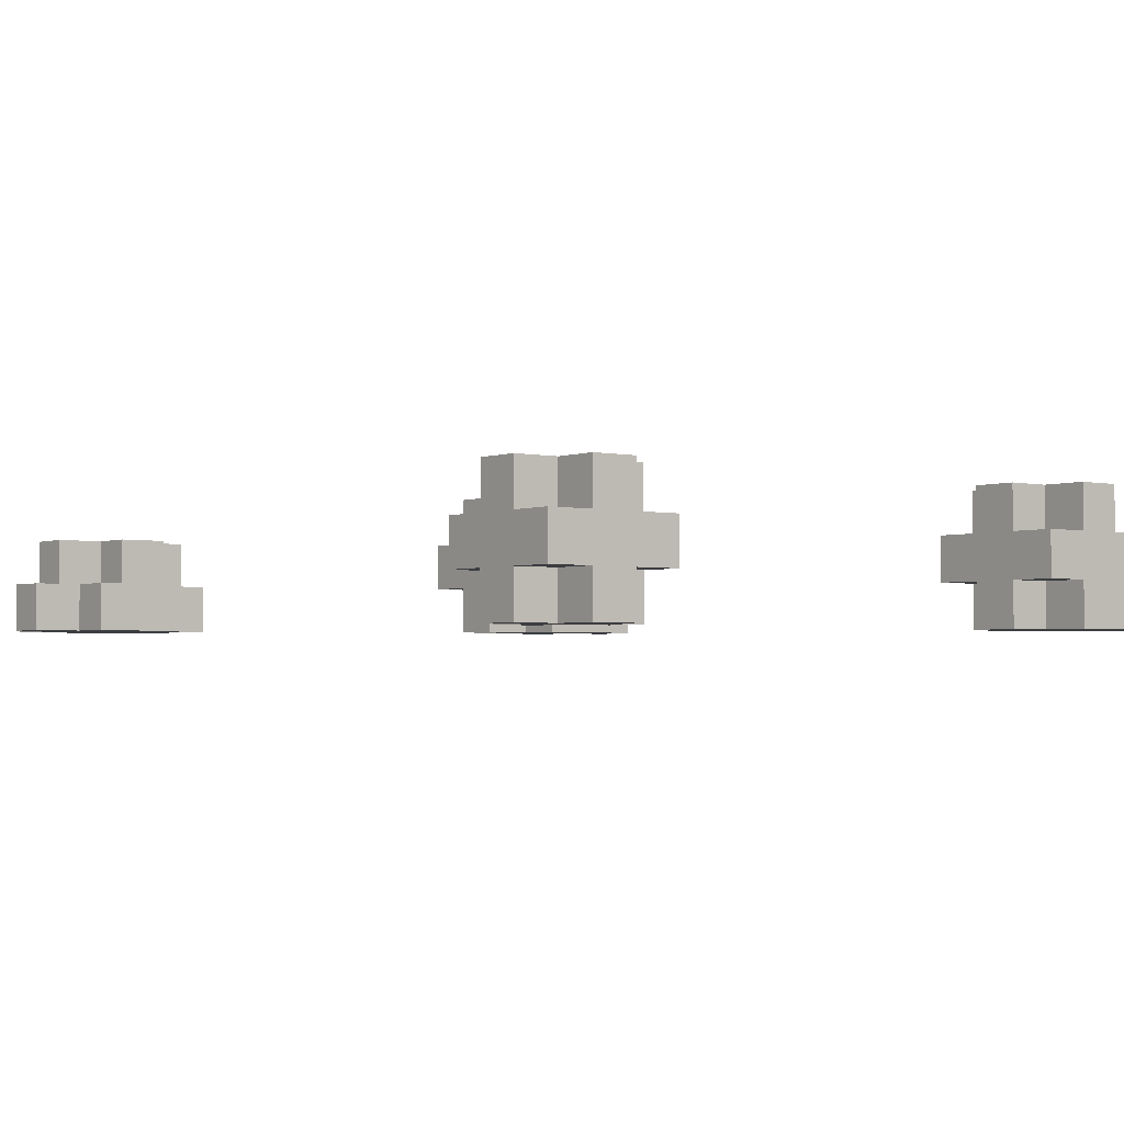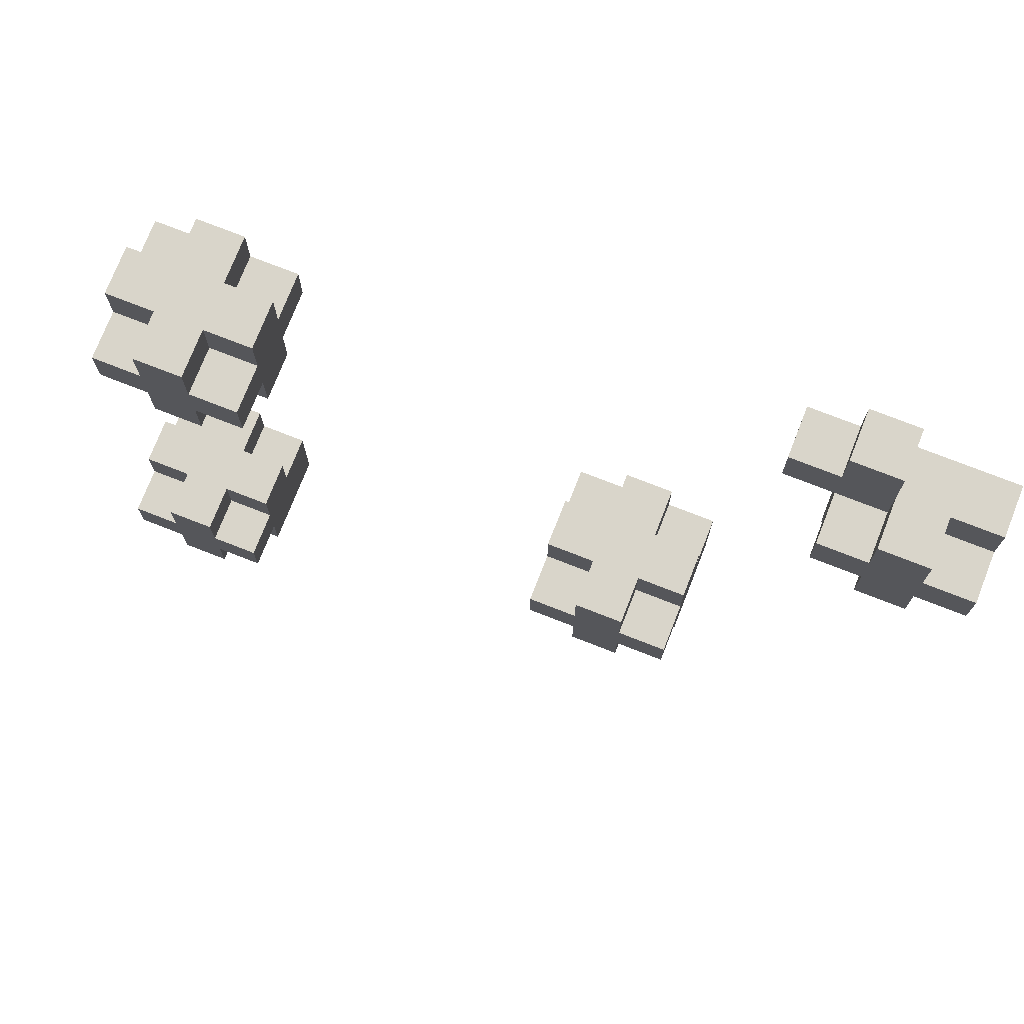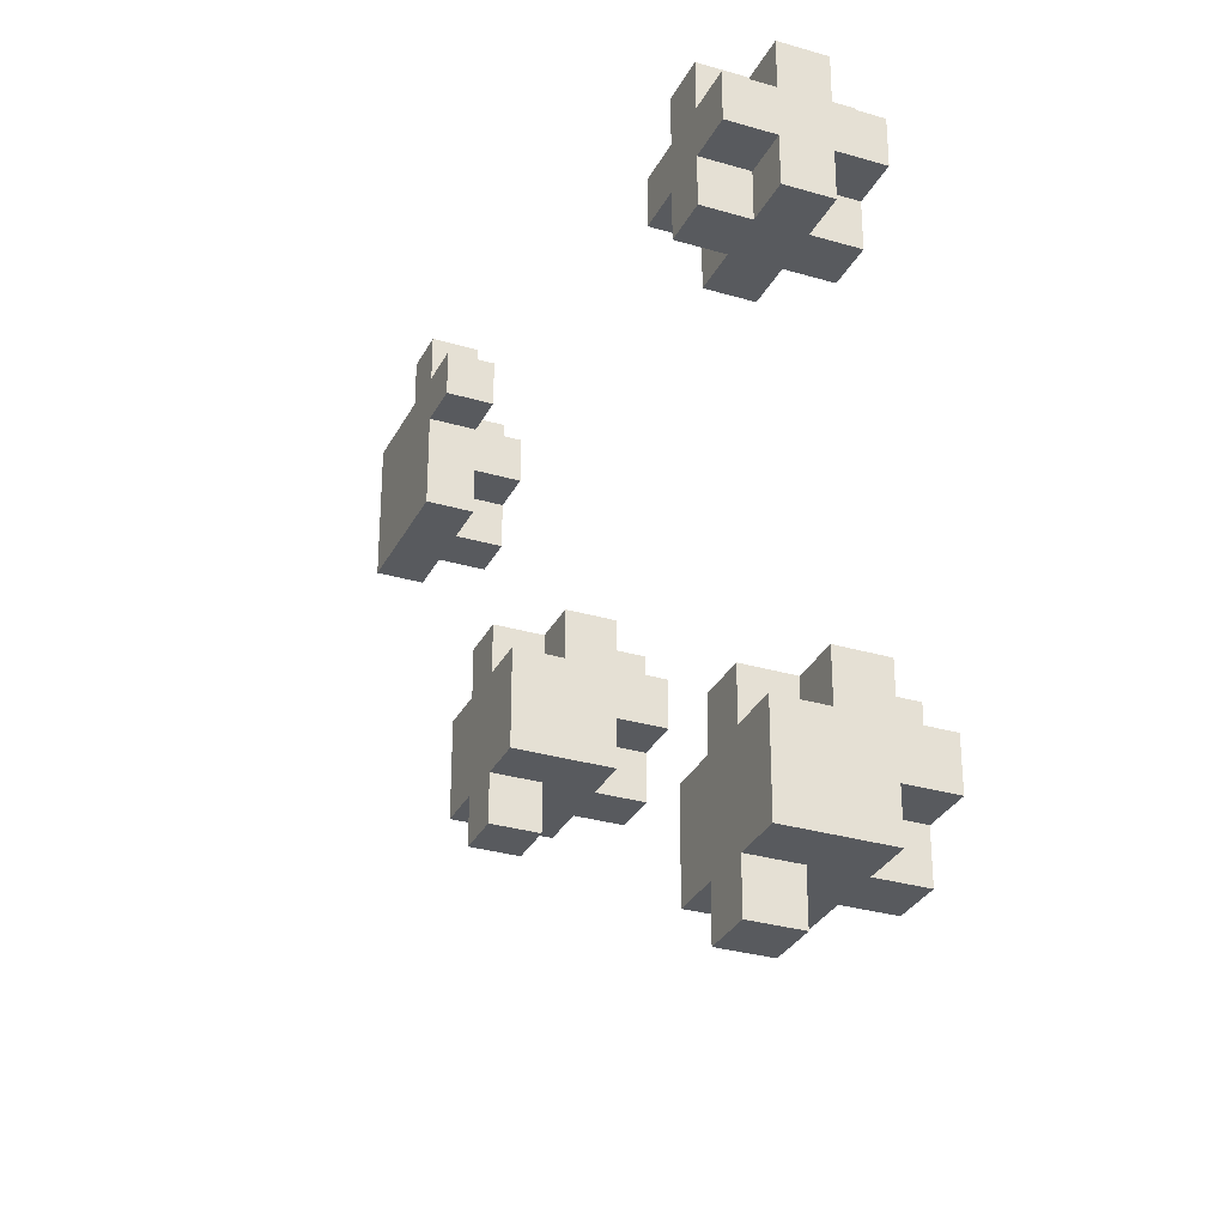
<metadata>
{"format":"obj","ext":"obj","renderer":"f3d","projection":"perspective","resolution":1024,"background":"white","views":[{"elev":-2.6,"azim":52.3,"up":"+Y"},{"elev":74.5,"azim":-158.6,"up":"+Z"},{"elev":-30.5,"azim":66.9,"up":"+Z"}]}
</metadata>
<code>
v -9.5 3 8.5
v -9.5 3 5.5
v -9.5 4 8.5
v -9.5 4 7.5
v -9.5 4 6.5
v -9.5 4 5.5
v -9.5 5 7.5
v -9.5 5 6.5
v -8.5 4 8.5
v -8.5 4 7.5
v -8.5 4 6.5
v -8.5 4 5.5
v -8.5 5 8.5
v -8.5 5 7.5
v -8.5 5 6.5
v -8.5 5 5.5
v -7.5 3 9.5
v -7.5 3 8.5
v -7.5 4 9.5
v -7.5 4 8.5
v -4.5 3 -0.5
v -4.5 3 -2.5
v -4.5 4 0.5
v -4.5 4 -0.5
v -4.5 5 0.5
v -4.5 5 -0.5
v -4.5 5 -1.5
v -4.5 5 -2.5
v -4.5 6 -0.5
v -4.5 6 -1.5
v -3.5 3 0.5
v -3.5 3 -0.5
v -3.5 3 -2.5
v -3.5 3 -3.5
v -3.5 4 0.5
v -3.5 4 -0.5
v -3.5 4 -2.5
v -3.5 4 -3.5
v -3.5 5 0.5
v -3.5 5 -0.5
v -3.5 5 -1.5
v -3.5 5 -2.5
v -3.5 6 0.5
v -3.5 6 -0.5
v -3.5 6 -1.5
v -3.5 6 -2.5
v 4.5 3 5.5
v 4.5 3 4.5
v 4.5 4 6.5
v 4.5 4 5.5
v 4.5 4 4.5
v 4.5 4 3.5
v 4.5 5 6.5
v 4.5 5 5.5
v 4.5 5 4.5
v 4.5 5 3.5
v 4.5 6 5.5
v 4.5 6 4.5
v 5.5 3 6.5
v 5.5 3 5.5
v 5.5 3 4.5
v 5.5 3 3.5
v 5.5 3 -6.5
v 5.5 3 -8.5
v 5.5 4 6.5
v 5.5 4 5.5
v 5.5 4 4.5
v 5.5 4 3.5
v 5.5 4 -5.5
v 5.5 4 -6.5
v 5.5 5 6.5
v 5.5 5 5.5
v 5.5 5 4.5
v 5.5 5 3.5
v 5.5 5 -5.5
v 5.5 5 -6.5
v 5.5 5 -7.5
v 5.5 5 -8.5
v 5.5 6 6.5
v 5.5 6 5.5
v 5.5 6 4.5
v 5.5 6 3.5
v 5.5 6 -6.5
v 5.5 6 -7.5
v 6.5 3 -5.5
v 6.5 3 -6.5
v 6.5 3 -8.5
v 6.5 3 -9.5
v 6.5 4 -5.5
v 6.5 4 -6.5
v 6.5 4 -8.5
v 6.5 4 -9.5
v 6.5 5 -5.5
v 6.5 5 -6.5
v 6.5 5 -7.5
v 6.5 5 -8.5
v 6.5 6 -5.5
v 6.5 6 -6.5
v 6.5 6 -7.5
v 6.5 6 -8.5
v -7.5 4 8.5
v -7.5 4 7.5
v -7.5 4 6.5
v -7.5 4 5.5
v -7.5 5 8.5
v -7.5 5 7.5
v -7.5 5 6.5
v -7.5 5 5.5
v -6.5 3 9.5
v -6.5 3 8.5
v -6.5 3 7.5
v -6.5 3 5.5
v -6.5 4 9.5
v -6.5 4 8.5
v -6.5 4 7.5
v -6.5 4 6.5
v -6.5 4 5.5
v -6.5 5 7.5
v -6.5 5 6.5
v -5.5 3 8.5
v -5.5 3 7.5
v -5.5 4 8.5
v -5.5 4 7.5
v -2.5 3 0.5
v -2.5 3 -0.5
v -2.5 3 -2.5
v -2.5 3 -3.5
v -2.5 4 0.5
v -2.5 4 -0.5
v -2.5 4 -2.5
v -2.5 4 -3.5
v -2.5 5 0.5
v -2.5 5 -0.5
v -2.5 5 -1.5
v -2.5 5 -2.5
v -2.5 6 0.5
v -2.5 6 -0.5
v -2.5 6 -1.5
v -2.5 6 -2.5
v -1.5 3 -0.5
v -1.5 3 -2.5
v -1.5 4 0.5
v -1.5 4 -0.5
v -1.5 5 0.5
v -1.5 5 -0.5
v -1.5 5 -1.5
v -1.5 5 -2.5
v -1.5 6 -0.5
v -1.5 6 -1.5
v 6.5 3 6.5
v 6.5 3 5.5
v 6.5 3 4.5
v 6.5 3 3.5
v 6.5 4 6.5
v 6.5 4 5.5
v 6.5 4 4.5
v 6.5 4 3.5
v 6.5 5 6.5
v 6.5 5 5.5
v 6.5 5 4.5
v 6.5 5 3.5
v 6.5 6 6.5
v 6.5 6 5.5
v 6.5 6 4.5
v 6.5 6 3.5
v 7.5 3 5.5
v 7.5 3 4.5
v 7.5 3 -5.5
v 7.5 3 -6.5
v 7.5 3 -8.5
v 7.5 3 -9.5
v 7.5 4 6.5
v 7.5 4 5.5
v 7.5 4 4.5
v 7.5 4 3.5
v 7.5 4 -5.5
v 7.5 4 -6.5
v 7.5 4 -8.5
v 7.5 4 -9.5
v 7.5 5 6.5
v 7.5 5 5.5
v 7.5 5 4.5
v 7.5 5 3.5
v 7.5 5 -5.5
v 7.5 5 -6.5
v 7.5 5 -7.5
v 7.5 5 -8.5
v 7.5 6 5.5
v 7.5 6 4.5
v 7.5 6 -5.5
v 7.5 6 -6.5
v 7.5 6 -7.5
v 7.5 6 -8.5
v 8.5 3 -6.5
v 8.5 3 -8.5
v 8.5 4 -5.5
v 8.5 4 -6.5
v 8.5 5 -5.5
v 8.5 5 -6.5
v 8.5 5 -7.5
v 8.5 5 -8.5
v 8.5 6 -6.5
v 8.5 6 -7.5
v -7.5 3 9.5
v -7.5 4 9.5
v -6.5 3 9.5
v -6.5 4 9.5
v -9.5 3 8.5
v -9.5 4 8.5
v -8.5 4 8.5
v -8.5 5 8.5
v -7.5 3 8.5
v -7.5 4 8.5
v -7.5 5 8.5
v -6.5 3 8.5
v -6.5 4 8.5
v -5.5 3 8.5
v -5.5 4 8.5
v -9.5 4 7.5
v -9.5 5 7.5
v -8.5 4 7.5
v -8.5 5 7.5
v -7.5 4 7.5
v -7.5 5 7.5
v -6.5 4 7.5
v -6.5 5 7.5
v 4.5 4 6.5
v 4.5 5 6.5
v 5.5 3 6.5
v 5.5 4 6.5
v 5.5 5 6.5
v 5.5 6 6.5
v 6.5 3 6.5
v 6.5 4 6.5
v 6.5 5 6.5
v 6.5 6 6.5
v 7.5 4 6.5
v 7.5 5 6.5
v 4.5 3 5.5
v 4.5 4 5.5
v 4.5 5 5.5
v 4.5 6 5.5
v 5.5 3 5.5
v 5.5 4 5.5
v 5.5 5 5.5
v 5.5 6 5.5
v 6.5 3 5.5
v 6.5 4 5.5
v 6.5 5 5.5
v 6.5 6 5.5
v 7.5 3 5.5
v 7.5 4 5.5
v 7.5 5 5.5
v 7.5 6 5.5
v -4.5 4 0.5
v -4.5 5 0.5
v -3.5 3 0.5
v -3.5 4 0.5
v -3.5 5 0.5
v -3.5 6 0.5
v -2.5 3 0.5
v -2.5 4 0.5
v -2.5 5 0.5
v -2.5 6 0.5
v -1.5 4 0.5
v -1.5 5 0.5
v -4.5 3 -0.5
v -4.5 4 -0.5
v -4.5 5 -0.5
v -4.5 6 -0.5
v -3.5 3 -0.5
v -3.5 4 -0.5
v -3.5 5 -0.5
v -3.5 6 -0.5
v -2.5 3 -0.5
v -2.5 4 -0.5
v -2.5 5 -0.5
v -2.5 6 -0.5
v -1.5 3 -0.5
v -1.5 4 -0.5
v -1.5 5 -0.5
v -1.5 6 -0.5
v 5.5 4 -5.5
v 5.5 5 -5.5
v 6.5 3 -5.5
v 6.5 4 -5.5
v 6.5 5 -5.5
v 6.5 6 -5.5
v 7.5 3 -5.5
v 7.5 4 -5.5
v 7.5 5 -5.5
v 7.5 6 -5.5
v 8.5 4 -5.5
v 8.5 5 -5.5
v 5.5 3 -6.5
v 5.5 4 -6.5
v 5.5 5 -6.5
v 5.5 6 -6.5
v 6.5 3 -6.5
v 6.5 4 -6.5
v 6.5 5 -6.5
v 6.5 6 -6.5
v 7.5 3 -6.5
v 7.5 4 -6.5
v 7.5 5 -6.5
v 7.5 6 -6.5
v 8.5 3 -6.5
v 8.5 4 -6.5
v 8.5 5 -6.5
v 8.5 6 -6.5
v -6.5 3 7.5
v -6.5 4 7.5
v -5.5 3 7.5
v -5.5 4 7.5
v -9.5 4 6.5
v -9.5 5 6.5
v -8.5 4 6.5
v -8.5 5 6.5
v -7.5 4 6.5
v -7.5 5 6.5
v -6.5 4 6.5
v -6.5 5 6.5
v -9.5 3 5.5
v -9.5 4 5.5
v -8.5 4 5.5
v -8.5 5 5.5
v -7.5 4 5.5
v -7.5 5 5.5
v -6.5 3 5.5
v -6.5 4 5.5
v 4.5 3 4.5
v 4.5 4 4.5
v 4.5 5 4.5
v 4.5 6 4.5
v 5.5 3 4.5
v 5.5 4 4.5
v 5.5 5 4.5
v 5.5 6 4.5
v 6.5 3 4.5
v 6.5 4 4.5
v 6.5 5 4.5
v 6.5 6 4.5
v 7.5 3 4.5
v 7.5 4 4.5
v 7.5 5 4.5
v 7.5 6 4.5
v 4.5 4 3.5
v 4.5 5 3.5
v 5.5 3 3.5
v 5.5 4 3.5
v 5.5 5 3.5
v 5.5 6 3.5
v 6.5 3 3.5
v 6.5 4 3.5
v 6.5 5 3.5
v 6.5 6 3.5
v 7.5 4 3.5
v 7.5 5 3.5
v -4.5 5 -1.5
v -4.5 6 -1.5
v -3.5 5 -1.5
v -3.5 6 -1.5
v -2.5 5 -1.5
v -2.5 6 -1.5
v -1.5 5 -1.5
v -1.5 6 -1.5
v -4.5 3 -2.5
v -4.5 5 -2.5
v -3.5 3 -2.5
v -3.5 4 -2.5
v -3.5 5 -2.5
v -3.5 6 -2.5
v -2.5 3 -2.5
v -2.5 4 -2.5
v -2.5 5 -2.5
v -2.5 6 -2.5
v -1.5 3 -2.5
v -1.5 5 -2.5
v -3.5 3 -3.5
v -3.5 4 -3.5
v -2.5 3 -3.5
v -2.5 4 -3.5
v 5.5 5 -7.5
v 5.5 6 -7.5
v 6.5 5 -7.5
v 6.5 6 -7.5
v 7.5 5 -7.5
v 7.5 6 -7.5
v 8.5 5 -7.5
v 8.5 6 -7.5
v 5.5 3 -8.5
v 5.5 5 -8.5
v 6.5 3 -8.5
v 6.5 4 -8.5
v 6.5 5 -8.5
v 6.5 6 -8.5
v 7.5 3 -8.5
v 7.5 4 -8.5
v 7.5 5 -8.5
v 7.5 6 -8.5
v 8.5 3 -8.5
v 8.5 5 -8.5
v 6.5 3 -9.5
v 6.5 4 -9.5
v 7.5 3 -9.5
v 7.5 4 -9.5
v -7.5 3 9.5
v -6.5 3 9.5
v -9.5 3 8.5
v -7.5 3 8.5
v -6.5 3 8.5
v -5.5 3 8.5
v -6.5 3 7.5
v -5.5 3 7.5
v 5.5 3 6.5
v 6.5 3 6.5
v -9.5 3 5.5
v -6.5 3 5.5
v 4.5 3 5.5
v 5.5 3 5.5
v 6.5 3 5.5
v 7.5 3 5.5
v 4.5 3 4.5
v 5.5 3 4.5
v 6.5 3 4.5
v 7.5 3 4.5
v 5.5 3 3.5
v 6.5 3 3.5
v -3.5 3 0.5
v -2.5 3 0.5
v -4.5 3 -0.5
v -3.5 3 -0.5
v -2.5 3 -0.5
v -1.5 3 -0.5
v -4.5 3 -2.5
v -3.5 3 -2.5
v -2.5 3 -2.5
v -1.5 3 -2.5
v -3.5 3 -3.5
v -2.5 3 -3.5
v 6.5 3 -5.5
v 7.5 3 -5.5
v 5.5 3 -6.5
v 6.5 3 -6.5
v 7.5 3 -6.5
v 8.5 3 -6.5
v 5.5 3 -8.5
v 6.5 3 -8.5
v 7.5 3 -8.5
v 8.5 3 -8.5
v 6.5 3 -9.5
v 7.5 3 -9.5
v 4.5 4 6.5
v 5.5 4 6.5
v 6.5 4 6.5
v 7.5 4 6.5
v 4.5 4 5.5
v 5.5 4 5.5
v 6.5 4 5.5
v 7.5 4 5.5
v 4.5 4 4.5
v 5.5 4 4.5
v 6.5 4 4.5
v 7.5 4 4.5
v 4.5 4 3.5
v 5.5 4 3.5
v 6.5 4 3.5
v 7.5 4 3.5
v -4.5 4 0.5
v -3.5 4 0.5
v -2.5 4 0.5
v -1.5 4 0.5
v -4.5 4 -0.5
v -3.5 4 -0.5
v -2.5 4 -0.5
v -1.5 4 -0.5
v 5.5 4 -5.5
v 6.5 4 -5.5
v 7.5 4 -5.5
v 8.5 4 -5.5
v 5.5 4 -6.5
v 6.5 4 -6.5
v 7.5 4 -6.5
v 8.5 4 -6.5
v -7.5 4 9.5
v -6.5 4 9.5
v -9.5 4 8.5
v -8.5 4 8.5
v -7.5 4 8.5
v -6.5 4 8.5
v -5.5 4 8.5
v -9.5 4 7.5
v -8.5 4 7.5
v -7.5 4 7.5
v -6.5 4 7.5
v -5.5 4 7.5
v -9.5 4 6.5
v -8.5 4 6.5
v -7.5 4 6.5
v -6.5 4 6.5
v -9.5 4 5.5
v -8.5 4 5.5
v -7.5 4 5.5
v -6.5 4 5.5
v -3.5 4 -2.5
v -2.5 4 -2.5
v -3.5 4 -3.5
v -2.5 4 -3.5
v 6.5 4 -8.5
v 7.5 4 -8.5
v 6.5 4 -9.5
v 7.5 4 -9.5
v -8.5 5 8.5
v -7.5 5 8.5
v -9.5 5 7.5
v -8.5 5 7.5
v -7.5 5 7.5
v -6.5 5 7.5
v -9.5 5 6.5
v -8.5 5 6.5
v -7.5 5 6.5
v -6.5 5 6.5
v 4.5 5 6.5
v 5.5 5 6.5
v 6.5 5 6.5
v 7.5 5 6.5
v -8.5 5 5.5
v -7.5 5 5.5
v 4.5 5 5.5
v 5.5 5 5.5
v 6.5 5 5.5
v 7.5 5 5.5
v 4.5 5 4.5
v 5.5 5 4.5
v 6.5 5 4.5
v 7.5 5 4.5
v 4.5 5 3.5
v 5.5 5 3.5
v 6.5 5 3.5
v 7.5 5 3.5
v -4.5 5 0.5
v -3.5 5 0.5
v -2.5 5 0.5
v -1.5 5 0.5
v -4.5 5 -0.5
v -3.5 5 -0.5
v -2.5 5 -0.5
v -1.5 5 -0.5
v -4.5 5 -1.5
v -3.5 5 -1.5
v -2.5 5 -1.5
v -1.5 5 -1.5
v -4.5 5 -2.5
v -3.5 5 -2.5
v -2.5 5 -2.5
v -1.5 5 -2.5
v 5.5 5 -5.5
v 6.5 5 -5.5
v 7.5 5 -5.5
v 8.5 5 -5.5
v 5.5 5 -6.5
v 6.5 5 -6.5
v 7.5 5 -6.5
v 8.5 5 -6.5
v 5.5 5 -7.5
v 6.5 5 -7.5
v 7.5 5 -7.5
v 8.5 5 -7.5
v 5.5 5 -8.5
v 6.5 5 -8.5
v 7.5 5 -8.5
v 8.5 5 -8.5
v 5.5 6 6.5
v 6.5 6 6.5
v 4.5 6 5.5
v 5.5 6 5.5
v 6.5 6 5.5
v 7.5 6 5.5
v 4.5 6 4.5
v 5.5 6 4.5
v 6.5 6 4.5
v 7.5 6 4.5
v 5.5 6 3.5
v 6.5 6 3.5
v -3.5 6 0.5
v -2.5 6 0.5
v -4.5 6 -0.5
v -3.5 6 -0.5
v -2.5 6 -0.5
v -1.5 6 -0.5
v -4.5 6 -1.5
v -3.5 6 -1.5
v -2.5 6 -1.5
v -1.5 6 -1.5
v -3.5 6 -2.5
v -2.5 6 -2.5
v 6.5 6 -5.5
v 7.5 6 -5.5
v 5.5 6 -6.5
v 6.5 6 -6.5
v 7.5 6 -6.5
v 8.5 6 -6.5
v 5.5 6 -7.5
v 6.5 6 -7.5
v 7.5 6 -7.5
v 8.5 6 -7.5
v 6.5 6 -8.5
v 7.5 6 -8.5
f 3 2 1
f 4 2 3
f 5 2 4
f 6 2 5
f 7 5 4
f 8 5 7
f 13 10 9
f 14 10 13
f 15 12 11
f 16 12 15
f 19 18 17
f 20 18 19
f 24 22 21
f 25 24 23
f 26 22 24
f 26 24 25
f 27 22 26
f 28 22 27
f 29 27 26
f 30 27 29
f 35 32 31
f 36 32 35
f 37 34 33
f 38 34 37
f 43 40 39
f 44 40 43
f 45 42 41
f 46 42 45
f 50 48 47
f 51 48 50
f 53 50 49
f 53 52 51
f 53 51 50
f 54 52 53
f 55 52 54
f 56 52 55
f 57 55 54
f 58 55 57
f 65 60 59
f 66 60 65
f 67 62 61
f 68 62 67
f 70 64 63
f 75 70 69
f 76 64 70
f 76 70 75
f 77 64 76
f 78 64 77
f 79 72 71
f 80 72 79
f 81 74 73
f 82 74 81
f 83 77 76
f 84 77 83
f 89 86 85
f 90 86 89
f 91 88 87
f 92 88 91
f 97 94 93
f 98 94 97
f 99 96 95
f 100 96 99
f 101 102 105
f 105 102 106
f 103 104 107
f 107 104 108
f 109 110 113
f 113 110 114
f 111 112 115
f 115 112 116
f 116 112 117
f 115 116 118
f 118 116 119
f 120 121 122
f 122 121 123
f 124 125 128
f 128 125 129
f 126 127 130
f 130 127 131
f 132 133 136
f 136 133 137
f 134 135 138
f 138 135 139
f 140 141 143
f 142 143 144
f 143 141 145
f 144 143 145
f 145 141 146
f 146 141 147
f 145 146 148
f 148 146 149
f 150 151 154
f 154 151 155
f 152 153 156
f 156 153 157
f 158 159 162
f 162 159 163
f 160 161 164
f 164 161 165
f 166 167 173
f 173 167 174
f 168 169 176
f 176 169 177
f 170 171 178
f 178 171 179
f 174 175 180
f 172 173 180
f 173 174 180
f 180 175 181
f 181 175 182
f 182 175 183
f 181 182 188
f 188 182 189
f 184 185 190
f 190 185 191
f 186 187 192
f 192 187 193
f 194 195 197
f 196 197 198
f 197 195 199
f 198 197 199
f 199 195 200
f 200 195 201
f 199 200 202
f 202 200 203
f 206 205 204
f 207 205 206
f 210 209 208
f 212 210 208
f 212 211 210
f 213 211 212
f 214 211 213
f 217 216 215
f 218 216 217
f 221 220 219
f 222 220 221
f 225 224 223
f 226 224 225
f 230 228 227
f 231 228 230
f 233 230 229
f 233 232 231
f 233 231 230
f 234 232 233
f 235 232 234
f 236 232 235
f 237 235 234
f 238 235 237
f 243 240 239
f 244 240 243
f 245 242 241
f 246 242 245
f 251 248 247
f 252 248 251
f 253 250 249
f 254 250 253
f 258 256 255
f 259 256 258
f 261 258 257
f 261 260 259
f 261 259 258
f 262 260 261
f 263 260 262
f 264 260 263
f 265 263 262
f 266 263 265
f 271 268 267
f 272 268 271
f 273 270 269
f 274 270 273
f 279 276 275
f 280 276 279
f 281 278 277
f 282 278 281
f 286 284 283
f 287 284 286
f 289 286 285
f 289 288 287
f 289 287 286
f 290 288 289
f 291 288 290
f 292 288 291
f 293 291 290
f 294 291 293
f 299 296 295
f 300 296 299
f 301 298 297
f 302 298 301
f 307 304 303
f 308 304 307
f 309 306 305
f 310 306 309
f 311 312 313
f 313 312 314
f 315 316 317
f 317 316 318
f 319 320 321
f 321 320 322
f 323 324 325
f 323 325 327
f 325 326 327
f 327 326 328
f 323 327 329
f 329 327 330
f 331 332 335
f 335 332 336
f 333 334 337
f 337 334 338
f 339 340 343
f 343 340 344
f 341 342 345
f 345 342 346
f 347 348 350
f 350 348 351
f 349 350 353
f 351 352 353
f 350 351 353
f 353 352 354
f 354 352 355
f 355 352 356
f 354 355 357
f 357 355 358
f 359 360 361
f 361 360 362
f 363 364 365
f 365 364 366
f 367 368 369
f 369 368 370
f 370 368 371
f 371 372 374
f 370 371 374
f 374 372 375
f 375 372 376
f 373 374 377
f 374 375 377
f 377 375 378
f 379 380 381
f 381 380 382
f 383 384 385
f 385 384 386
f 387 388 389
f 389 388 390
f 391 392 393
f 393 392 394
f 394 392 395
f 395 396 398
f 394 395 398
f 398 396 399
f 399 396 400
f 397 398 401
f 398 399 401
f 401 399 402
f 403 404 405
f 405 404 406
f 410 408 407
f 411 408 410
f 413 410 409
f 413 412 411
f 413 411 410
f 414 412 413
f 417 413 409
f 418 413 417
f 420 416 415
f 421 416 420
f 423 422 421
f 423 421 420
f 423 420 419
f 424 422 423
f 425 422 424
f 426 422 425
f 427 425 424
f 428 425 427
f 432 430 429
f 433 430 432
f 435 432 431
f 435 434 433
f 435 433 432
f 436 434 435
f 437 434 436
f 438 434 437
f 439 437 436
f 440 437 439
f 444 442 441
f 445 442 444
f 447 445 444
f 447 446 445
f 447 444 443
f 448 446 447
f 449 446 448
f 450 446 449
f 451 449 448
f 452 449 451
f 457 454 453
f 458 454 457
f 459 456 455
f 460 456 459
f 465 462 461
f 466 462 465
f 467 464 463
f 468 464 467
f 473 470 469
f 474 470 473
f 475 472 471
f 476 472 475
f 481 478 477
f 482 478 481
f 483 480 479
f 484 480 483
f 485 486 489
f 489 486 490
f 487 488 492
f 492 488 493
f 490 491 494
f 489 490 494
f 494 491 495
f 495 491 496
f 497 498 501
f 501 498 502
f 499 500 503
f 503 500 504
f 505 506 507
f 507 506 508
f 509 510 511
f 511 510 512
f 513 514 516
f 516 514 517
f 515 516 519
f 517 518 519
f 516 517 519
f 519 518 520
f 520 518 521
f 521 518 522
f 520 521 527
f 527 521 528
f 523 524 529
f 529 524 530
f 525 526 531
f 531 526 532
f 533 534 537
f 537 534 538
f 535 536 539
f 539 536 540
f 541 542 545
f 545 542 546
f 543 544 547
f 547 544 548
f 549 550 553
f 553 550 554
f 551 552 555
f 555 552 556
f 557 558 561
f 561 558 562
f 559 560 563
f 563 560 564
f 565 566 569
f 569 566 570
f 567 568 571
f 571 568 572
f 573 574 576
f 576 574 577
f 575 576 579
f 577 578 579
f 576 577 579
f 579 578 580
f 580 578 581
f 581 578 582
f 580 581 583
f 583 581 584
f 585 586 588
f 588 586 589
f 587 588 591
f 589 590 591
f 588 589 591
f 591 590 592
f 592 590 593
f 593 590 594
f 592 593 595
f 595 593 596
f 597 598 600
f 600 598 601
f 600 601 603
f 601 602 603
f 599 600 603
f 603 602 604
f 604 602 605
f 605 602 606
f 604 605 607
f 607 605 608

</code>
